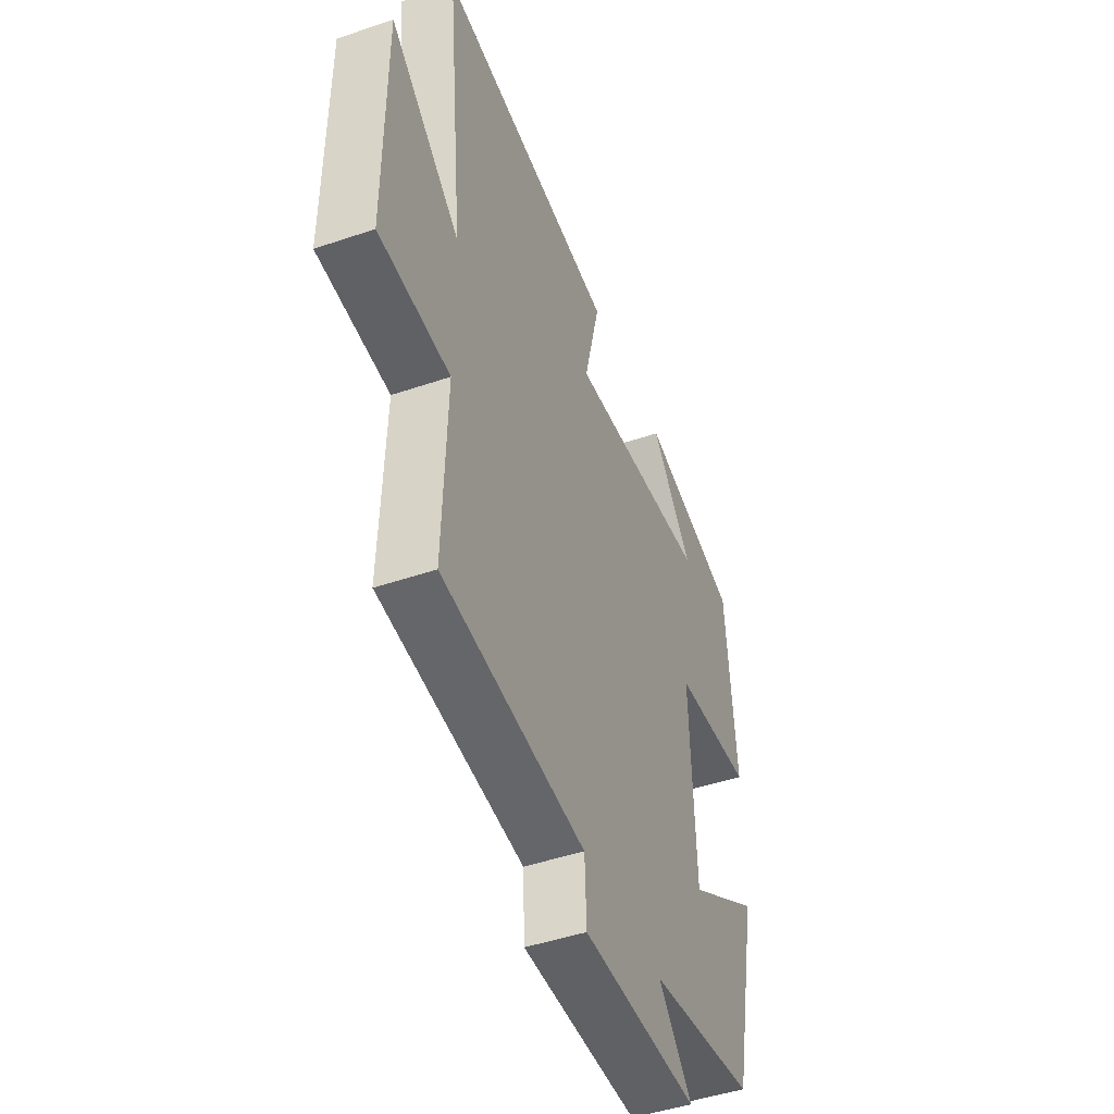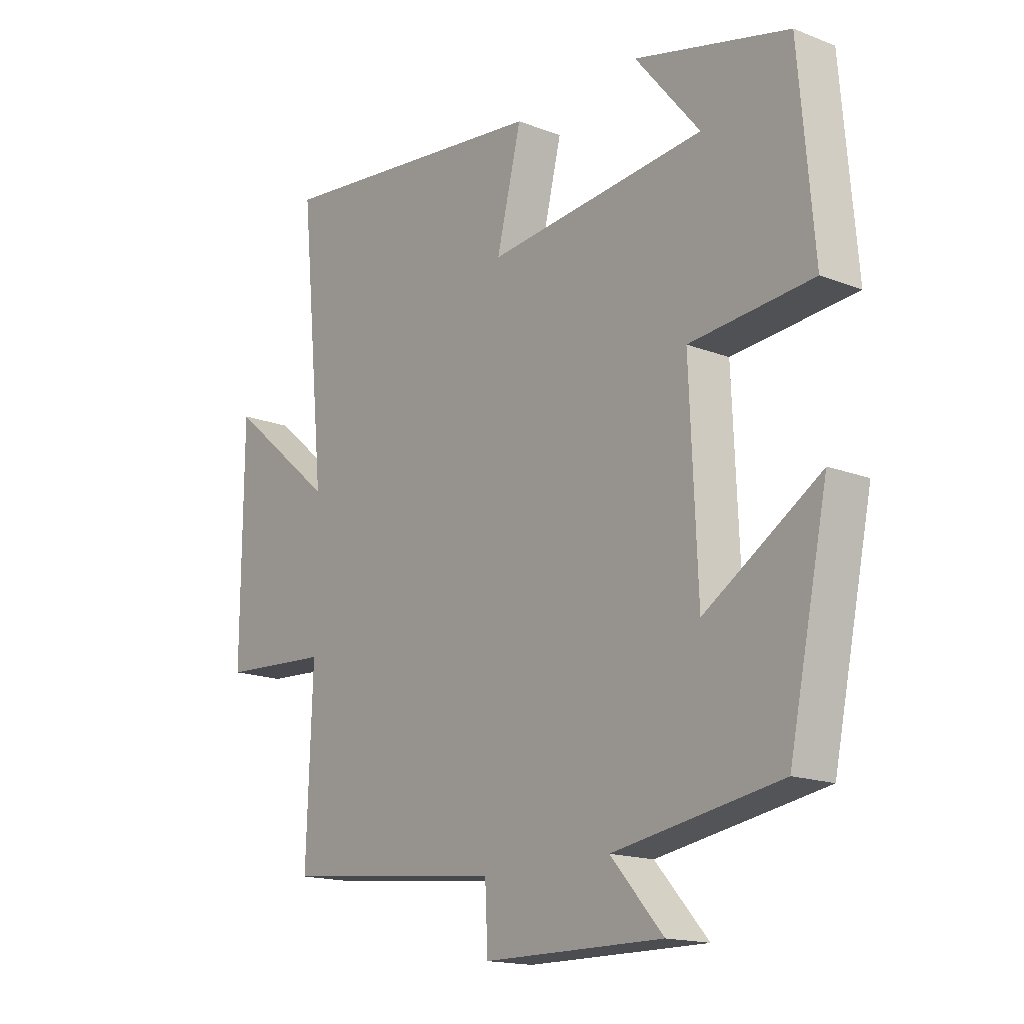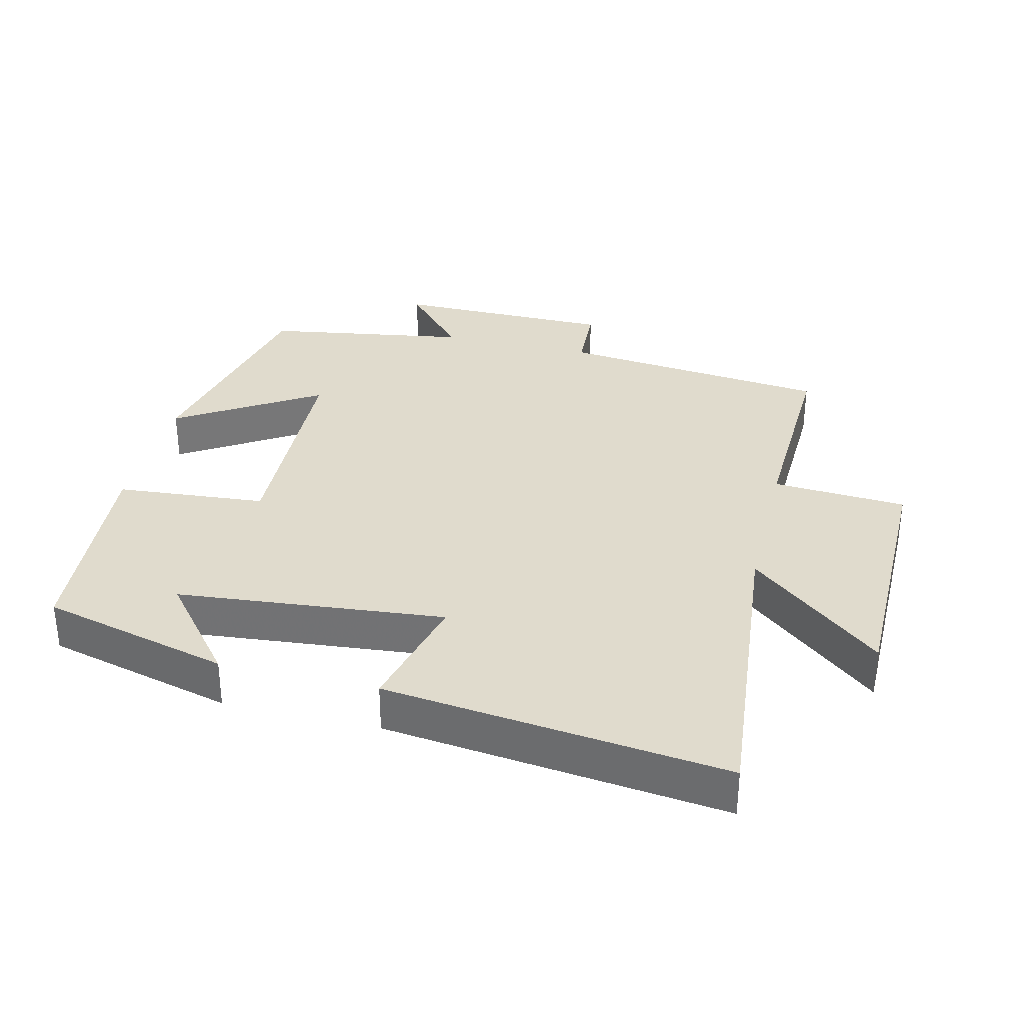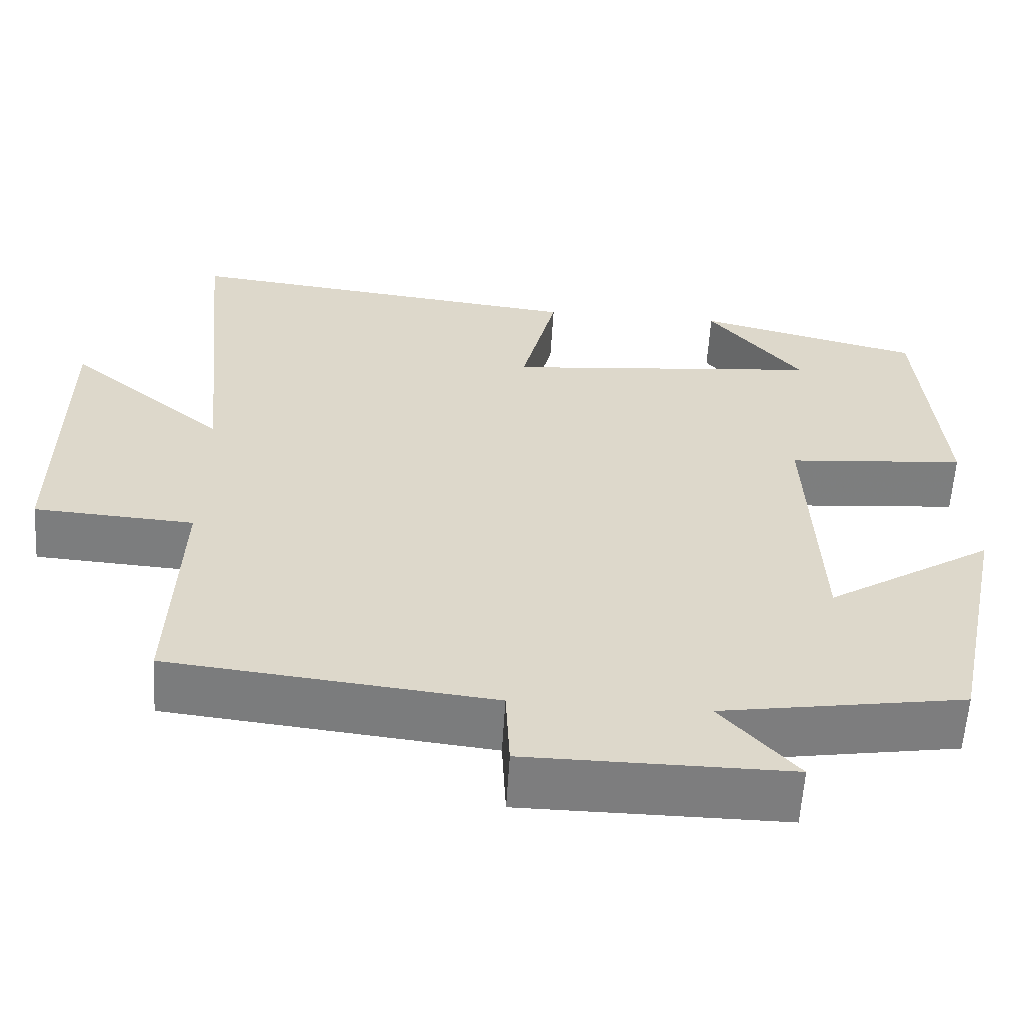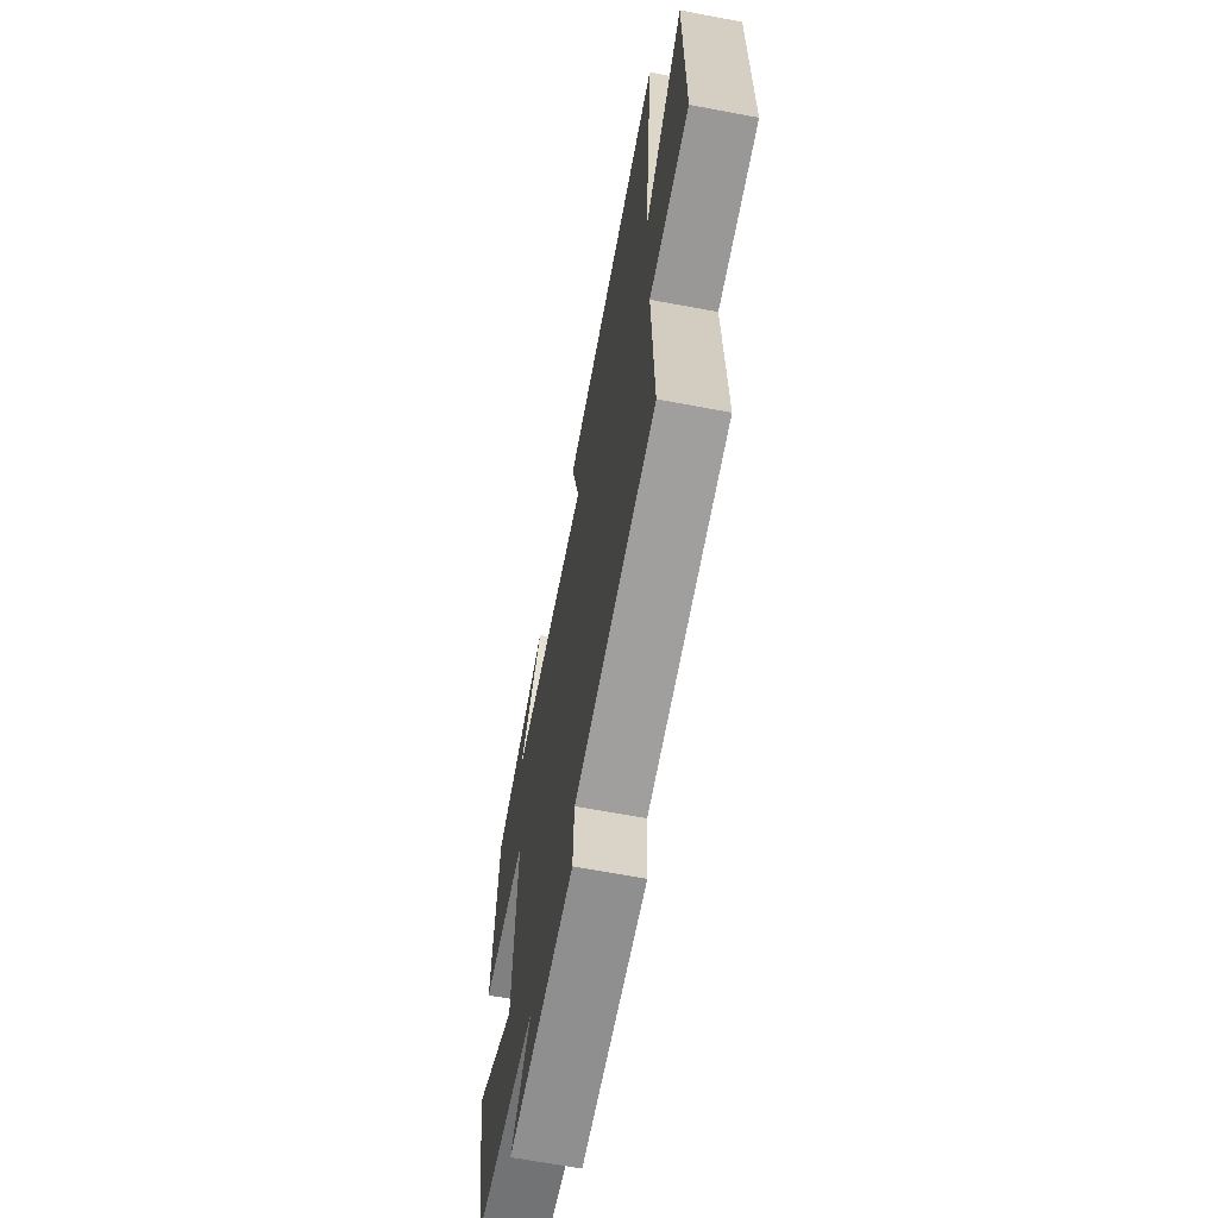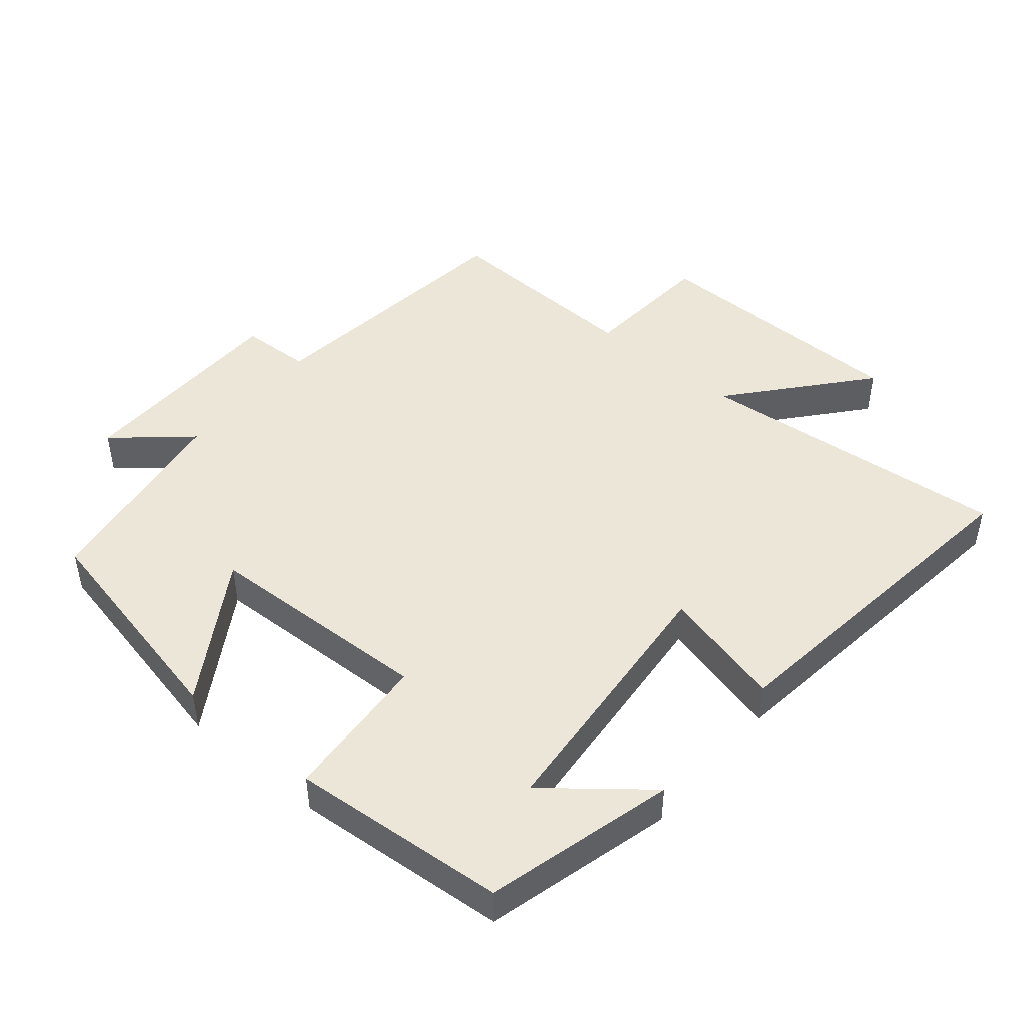
<metadata>
{"format":"obj","ext":"obj","renderer":"f3d","projection":"perspective","resolution":1024,"background":"white","views":[{"elev":-46.3,"azim":111.3,"up":"+Z"},{"elev":-16.4,"azim":-128.6,"up":"+Z"},{"elev":33.2,"azim":13.7,"up":"+Y"},{"elev":-59.2,"azim":176.5,"up":"+Z"},{"elev":-65.0,"azim":79.2,"up":"+Z"},{"elev":46.4,"azim":-49.7,"up":"+Y"}]}
</metadata>
<code>
v 0.546 0.07 0.559
v 0.5 0.07 0.092
v 0.697 0.07 0.257
v 0.699 0.07 -0.137
v 0.5 0.07 -0.15
v 0.511 0.07 -0.456
v 0.109 0.07 -0.5
v 0.104 0.07 -0.605
v -0.222 0.07 -0.607
v -0.127 0.07 -0.5
v -0.429 0.07 -0.451
v -0.5 0.07 -0.116
v -0.292 0.07 -0.247
v -0.278 0.07 0.091
v -0.5 0.07 0.11
v -0.473 0.07 0.429
v -0.194 0.07 0.5
v -0.311 0.07 0.357
v 0.085 0.07 0.319
v 0.04 0.07 0.5
v 0.546 0 0.559
v 0.5 0 0.092
v 0.697 0 0.257
v 0.699 0 -0.137
v 0.5 0 -0.15
v 0.511 0 -0.456
v 0.109 0 -0.5
v 0.104 0 -0.605
v -0.222 0 -0.607
v -0.127 0 -0.5
v -0.429 0 -0.451
v -0.5 0 -0.116
v -0.292 0 -0.247
v -0.278 0 0.091
v -0.5 0 0.11
v -0.473 0 0.429
v -0.194 0 0.5
v -0.311 0 0.357
v 0.085 0 0.319
v 0.04 0 0.5
f 19 20 1 2
f 18 19 2
f 16 17 18
f 14 15 16 18
f 14 18 2
f 13 14 2
f 10 11 12 13
f 10 13 2
f 7 8 9 10
f 5 6 7 10
f 5 10 2 3
f 3 4 5
f 22 21 40 39
f 22 39 38
f 38 37 36
f 38 36 35 34
f 22 38 34
f 22 34 33
f 33 32 31 30
f 22 33 30
f 30 29 28 27
f 30 27 26 25
f 23 22 30 25
f 25 24 23
f 1 21 22 2
f 2 22 23 3
f 3 23 24 4
f 4 24 25 5
f 5 25 26 6
f 6 26 27 7
f 7 27 28 8
f 8 28 29 9
f 9 29 30 10
f 10 30 31 11
f 11 31 32 12
f 12 32 33 13
f 13 33 34 14
f 14 34 35 15
f 15 35 36 16
f 16 36 37 17
f 17 37 38 18
f 18 38 39 19
f 19 39 40 20
f 20 40 21 1

</code>
